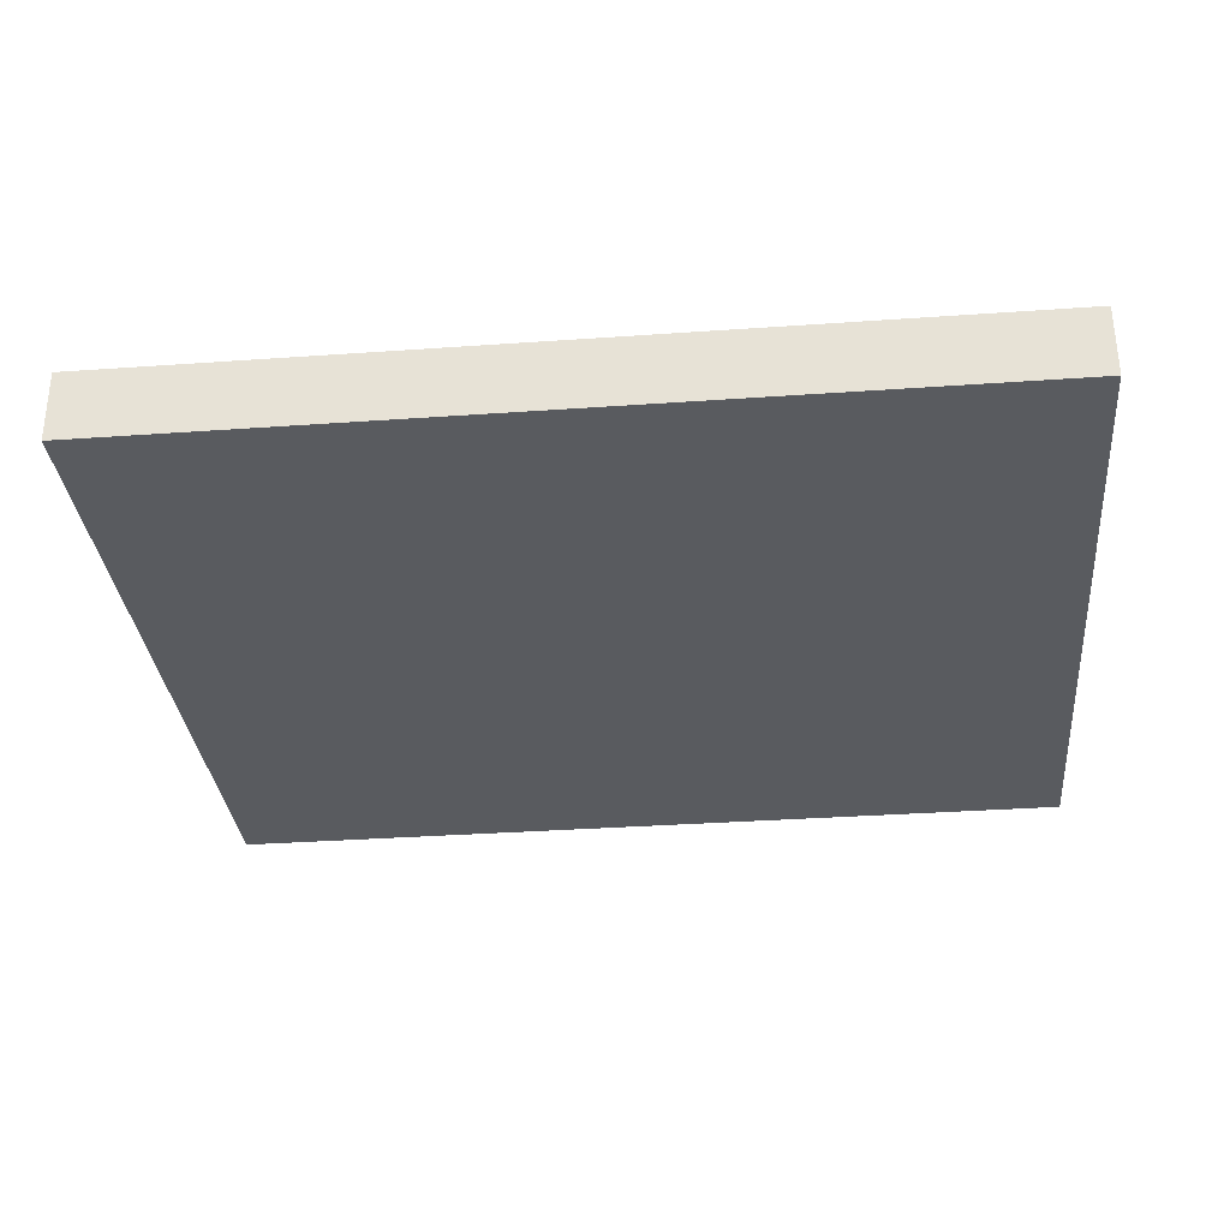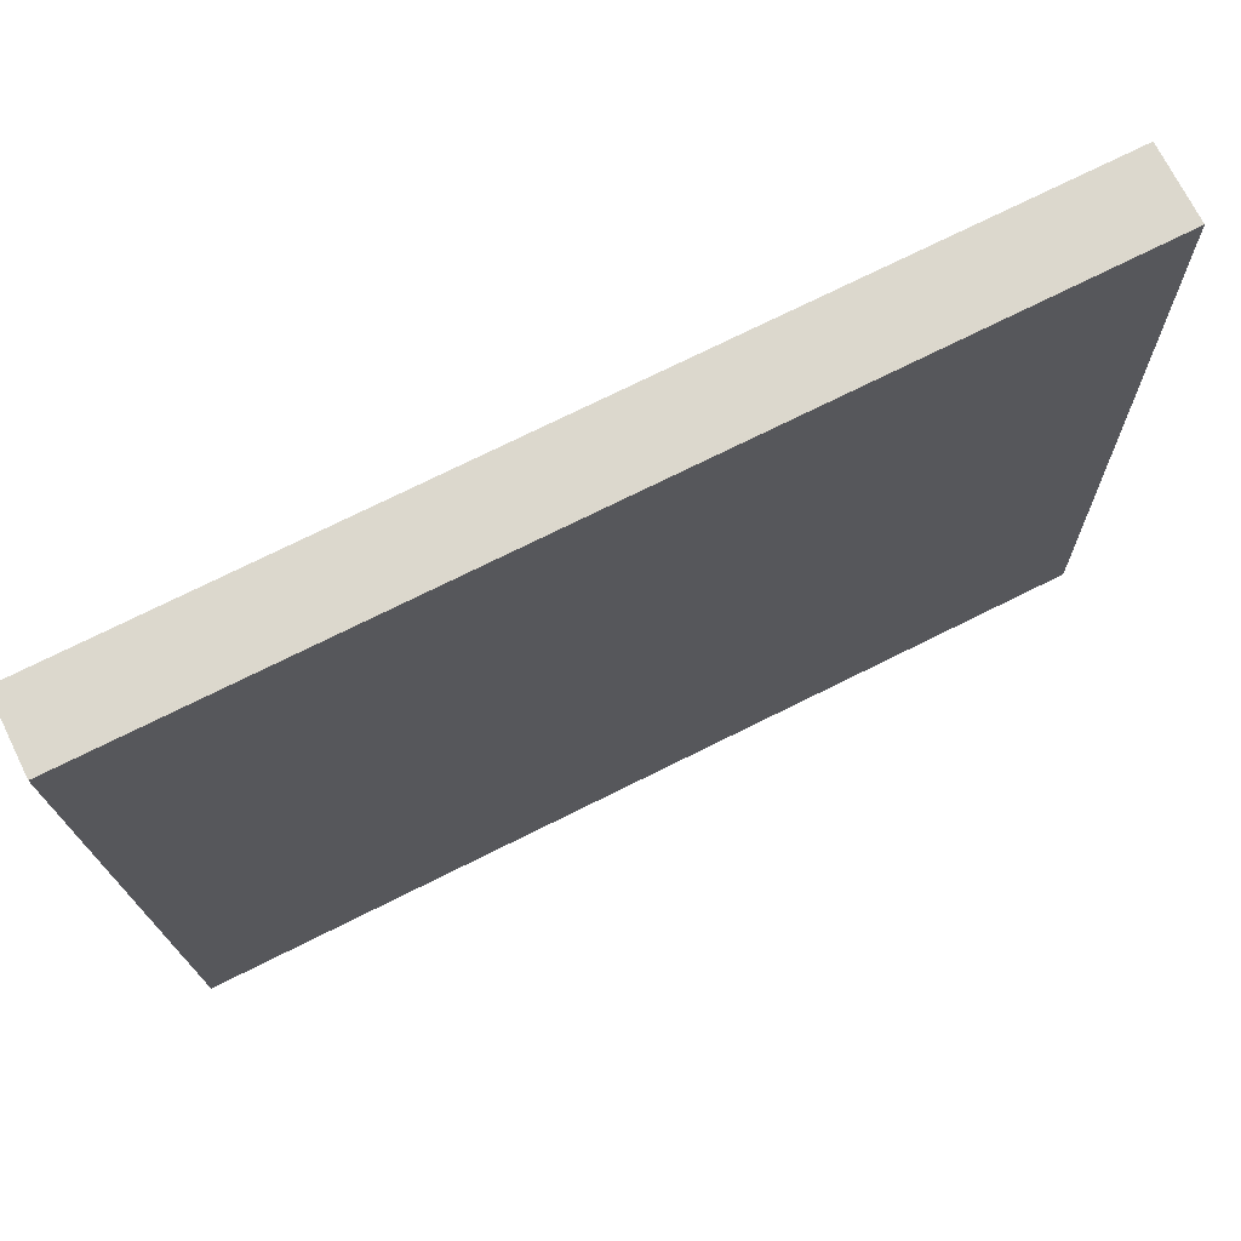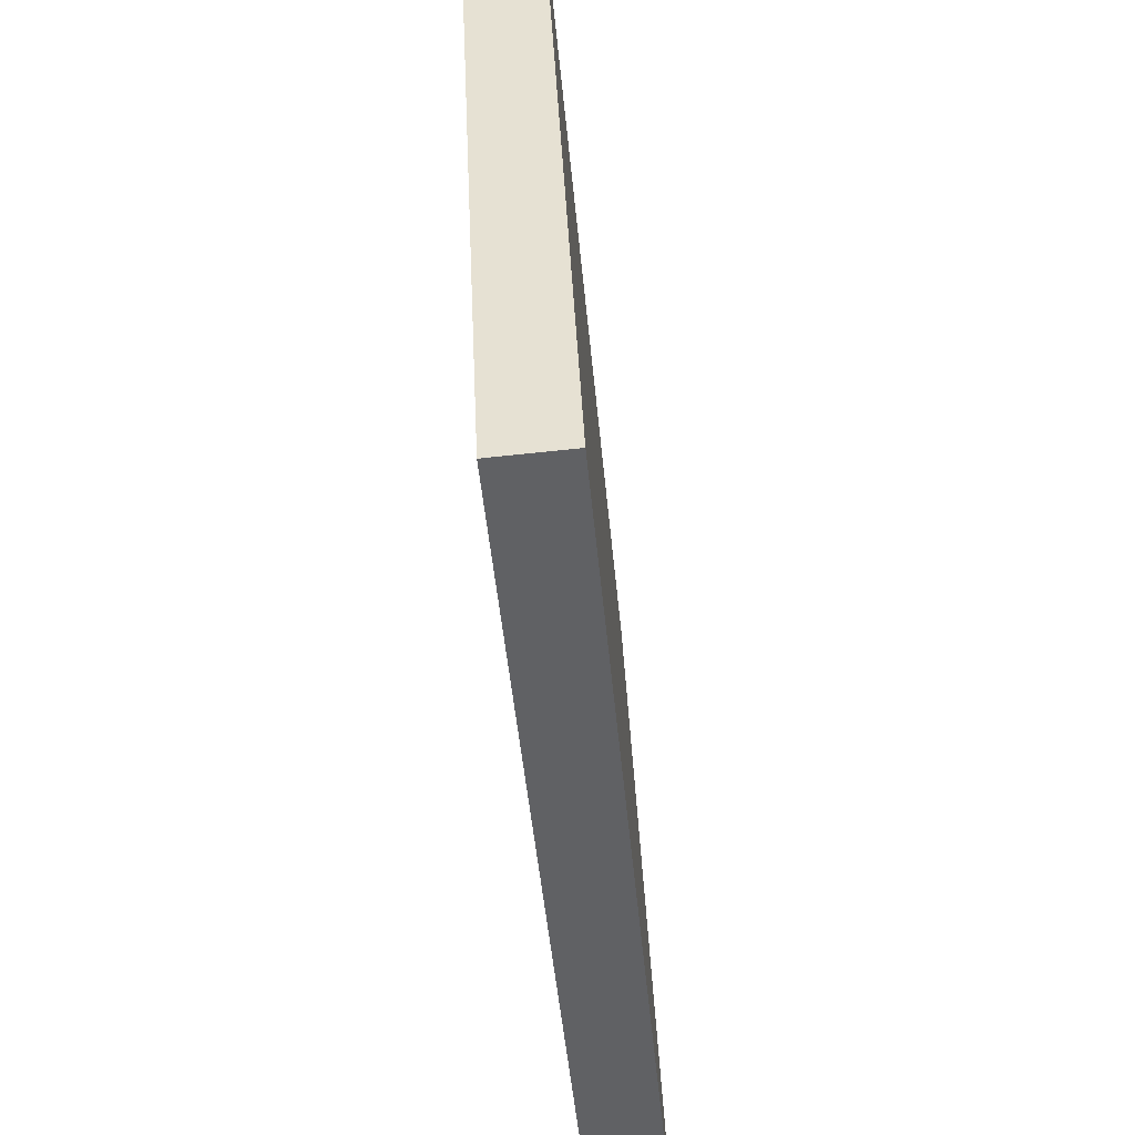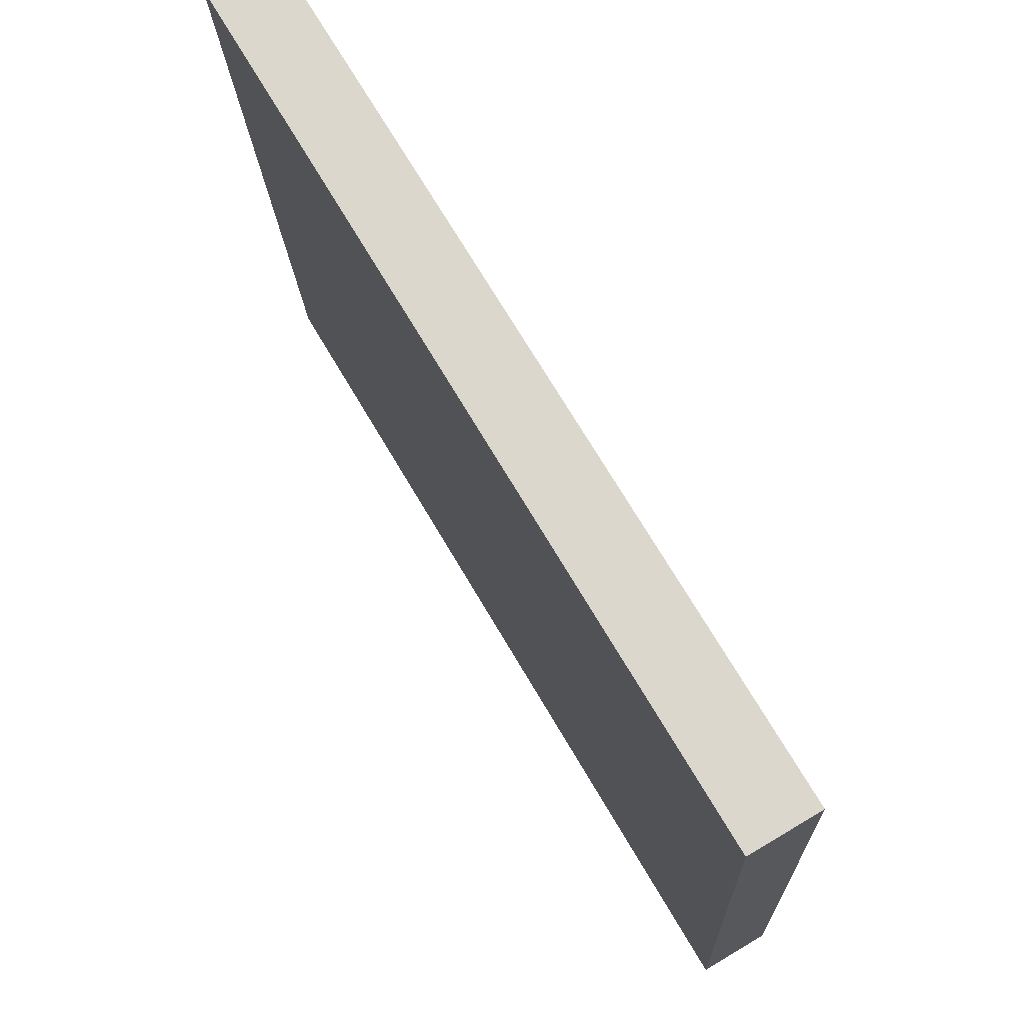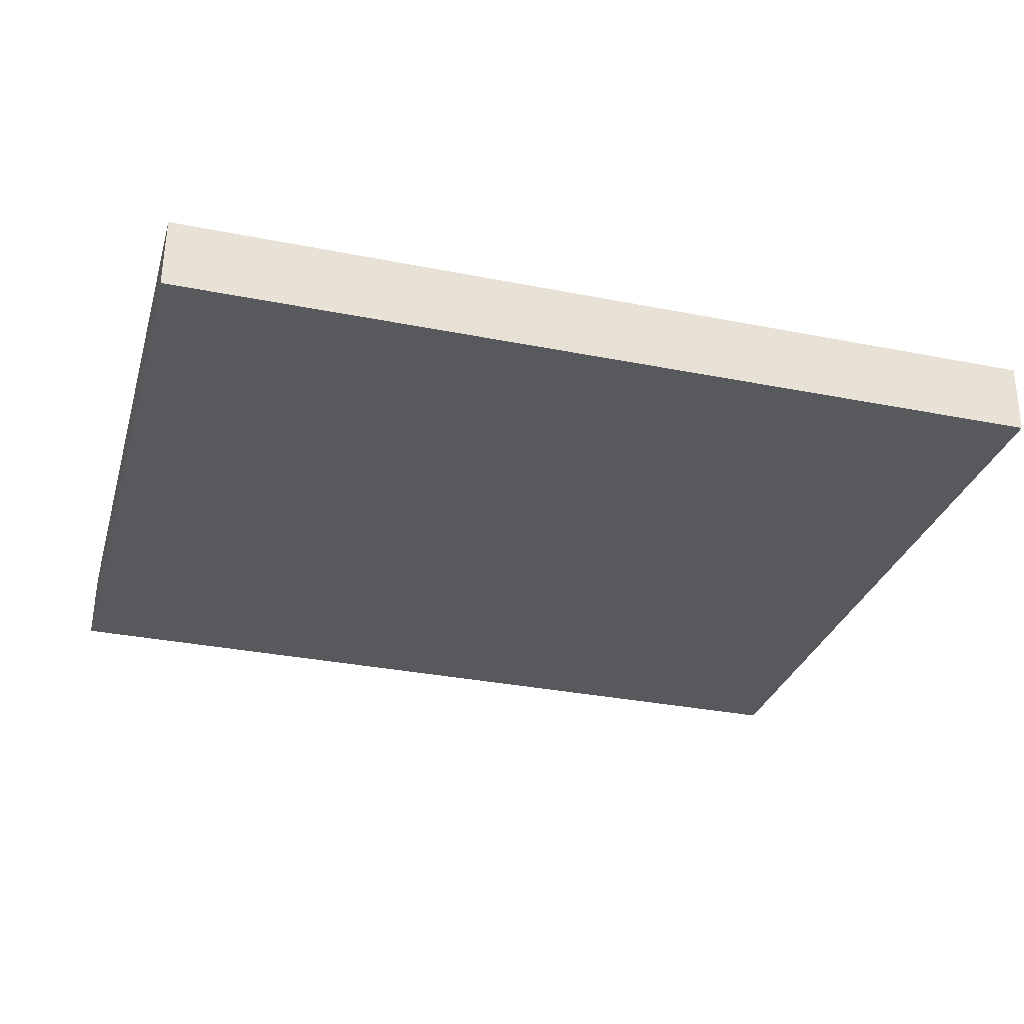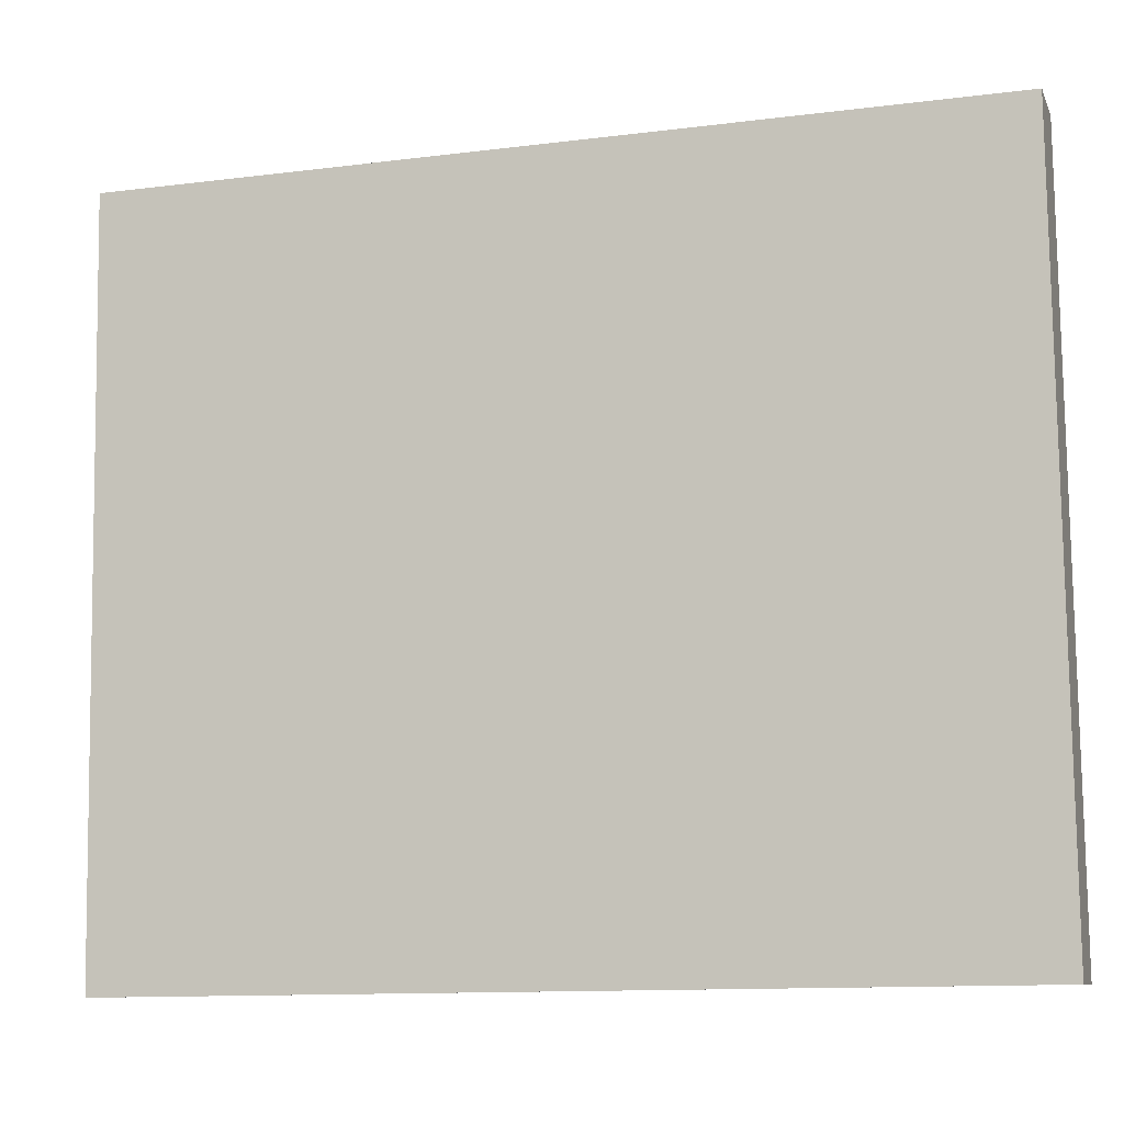
<metadata>
{"format":"obj","ext":"obj","renderer":"f3d","projection":"perspective","resolution":1024,"background":"white","views":[{"elev":-34.6,"azim":5.4,"up":"+Z"},{"elev":74.5,"azim":153.6,"up":"+Y"},{"elev":-47.8,"azim":95.3,"up":"+Y"},{"elev":71.0,"azim":59.5,"up":"+Y"},{"elev":-32.6,"azim":-15.4,"up":"+Z"},{"elev":-12.1,"azim":16.7,"up":"+Y"}]}
</metadata>
<code>
o Plane
v -0.67 0.5694 0.02586
v 0.67 0.5694 0.02586
v -0.67 -0.5694 -0.02586
v 0.67 -0.5694 -0.02586
v -0.67 0.5645 0.1343
v 0.67 0.5645 0.1343
v -0.67 -0.5743 0.08262
v 0.67 -0.5743 0.08262
f 1 3 4 2
f 5 6 8 7
f 4 3 7 8
f 1 2 6 5
f 2 4 8 6
f 3 1 5 7

</code>
